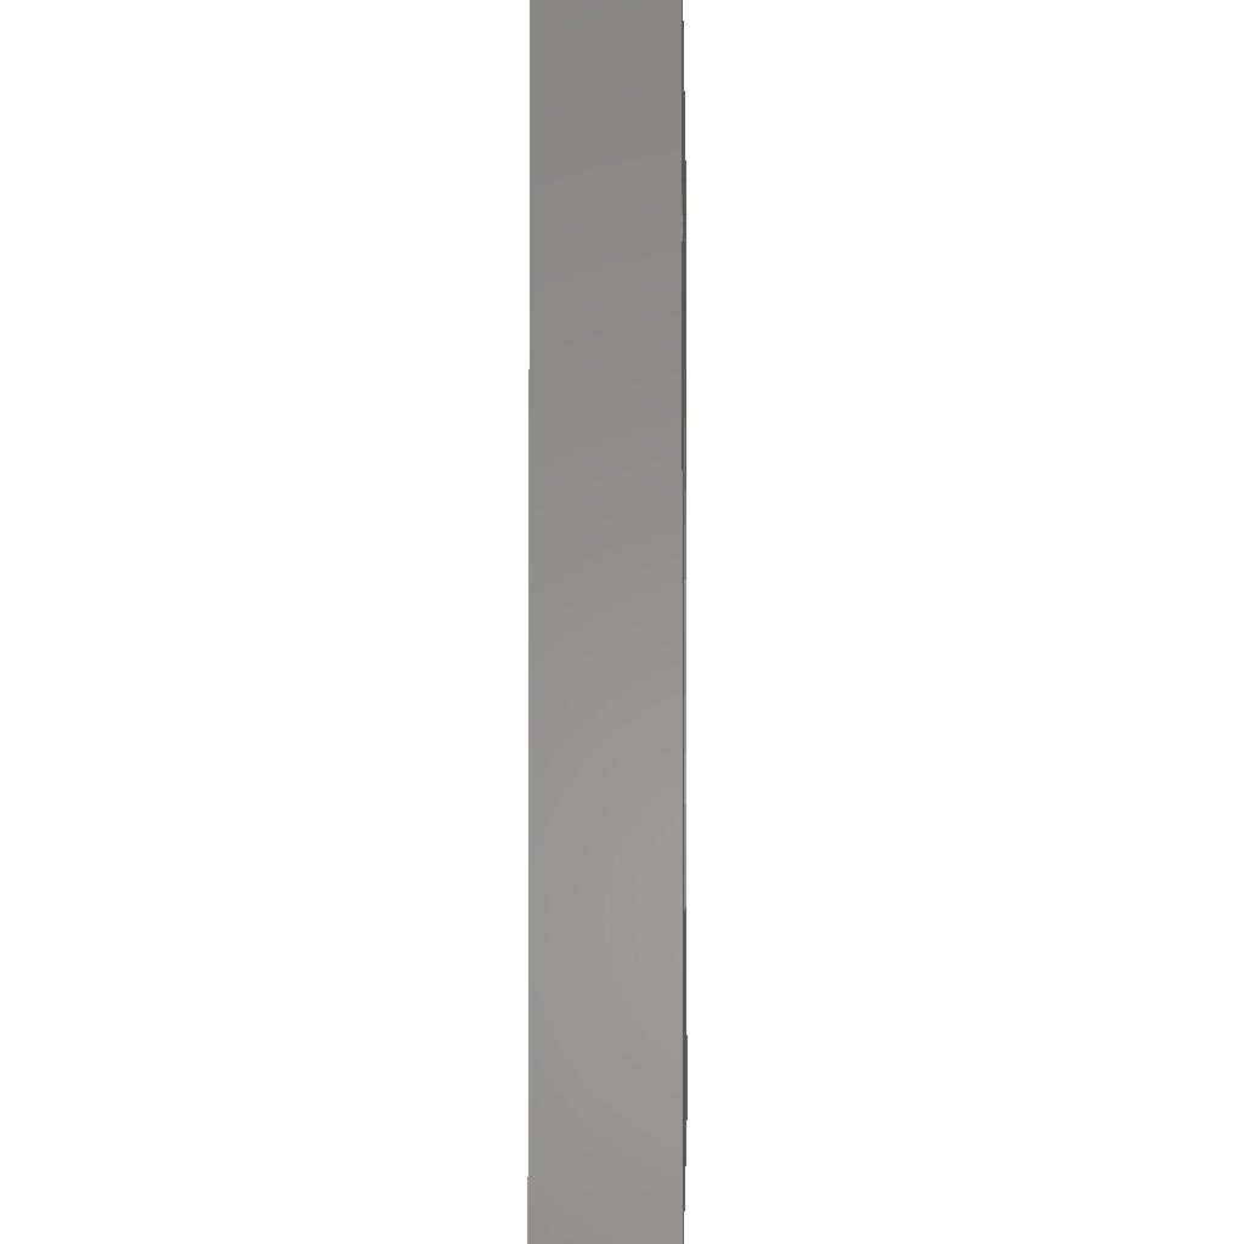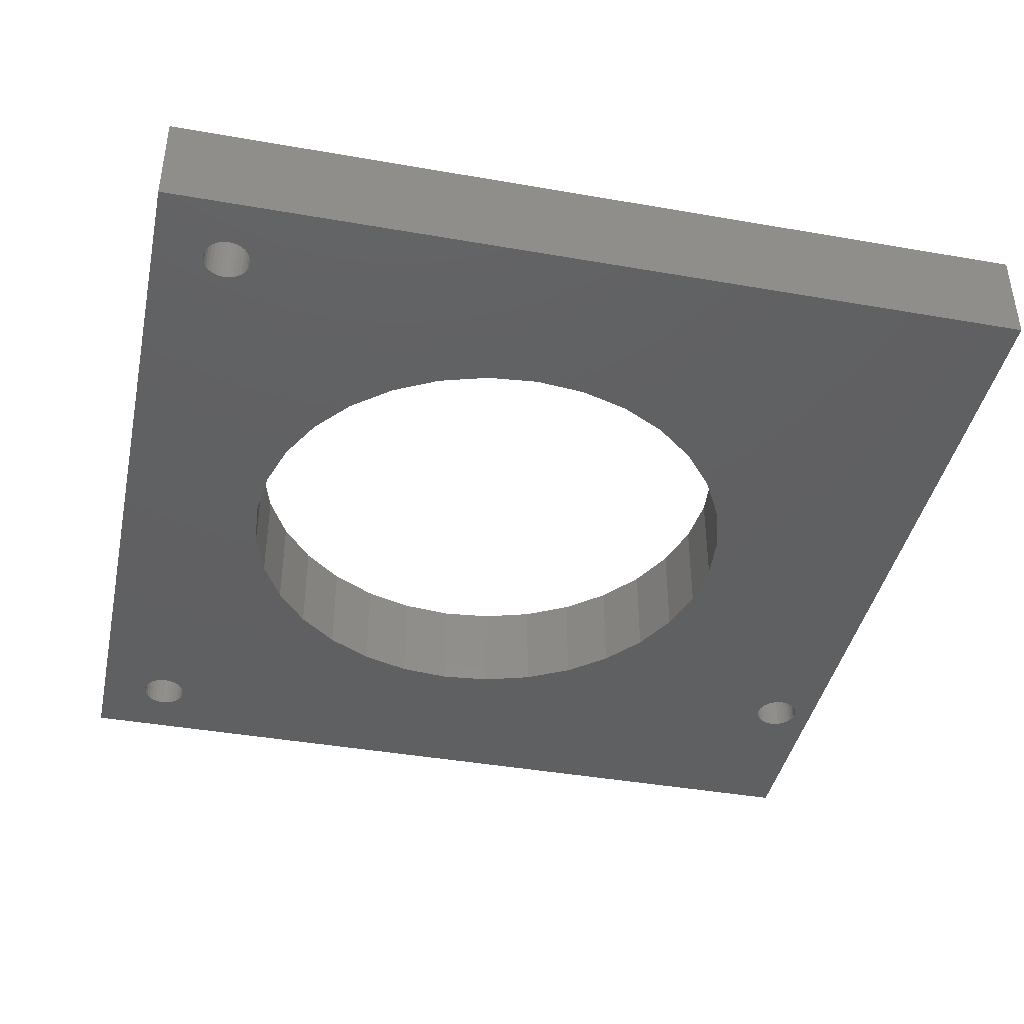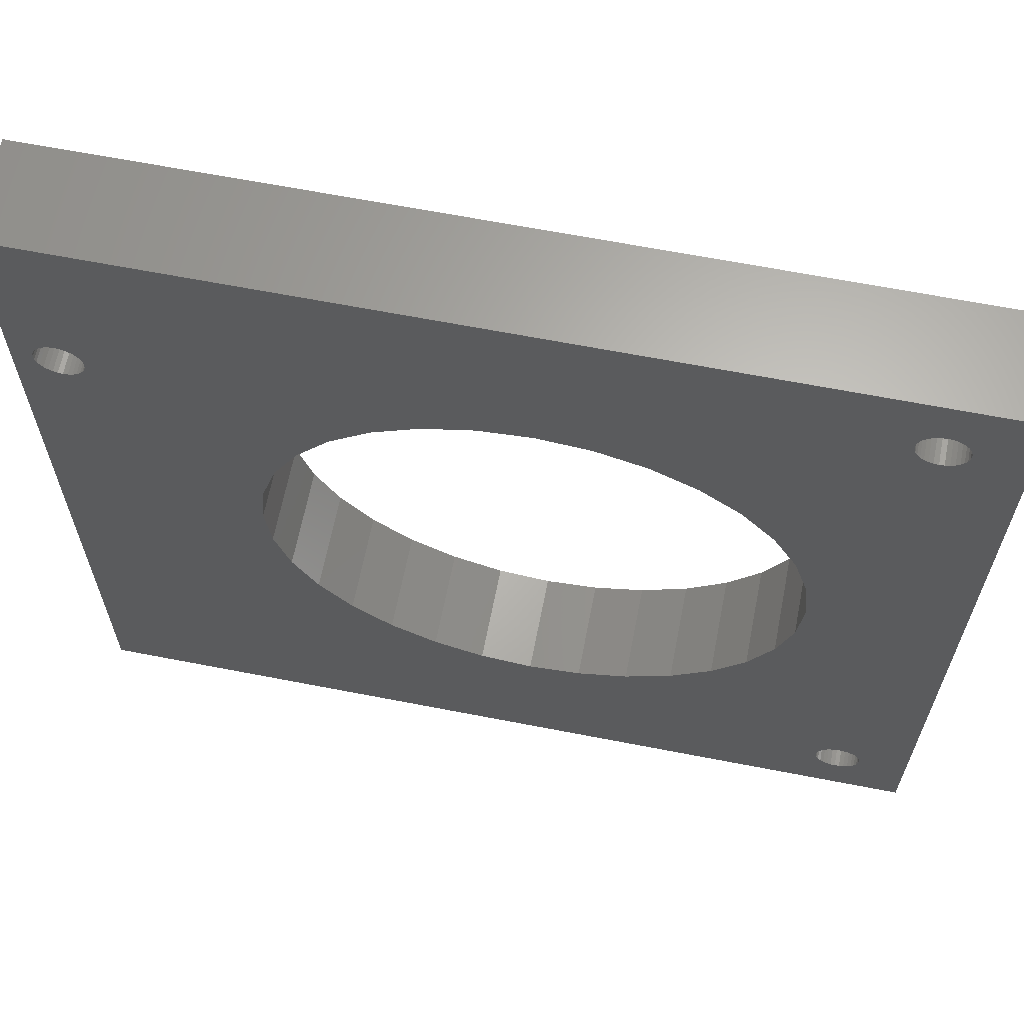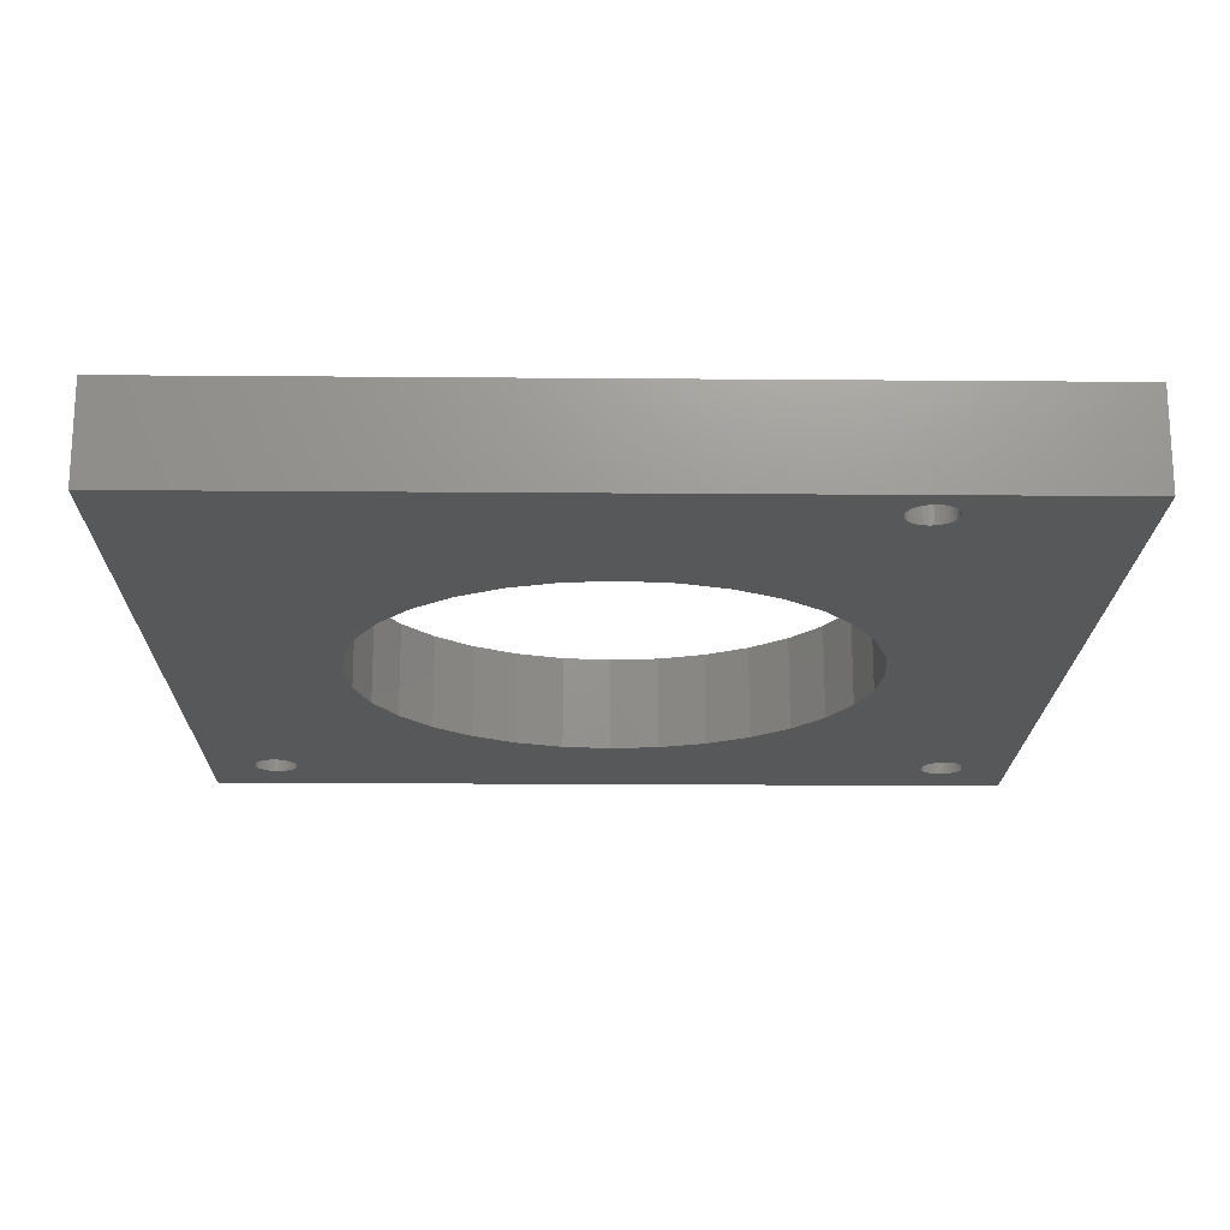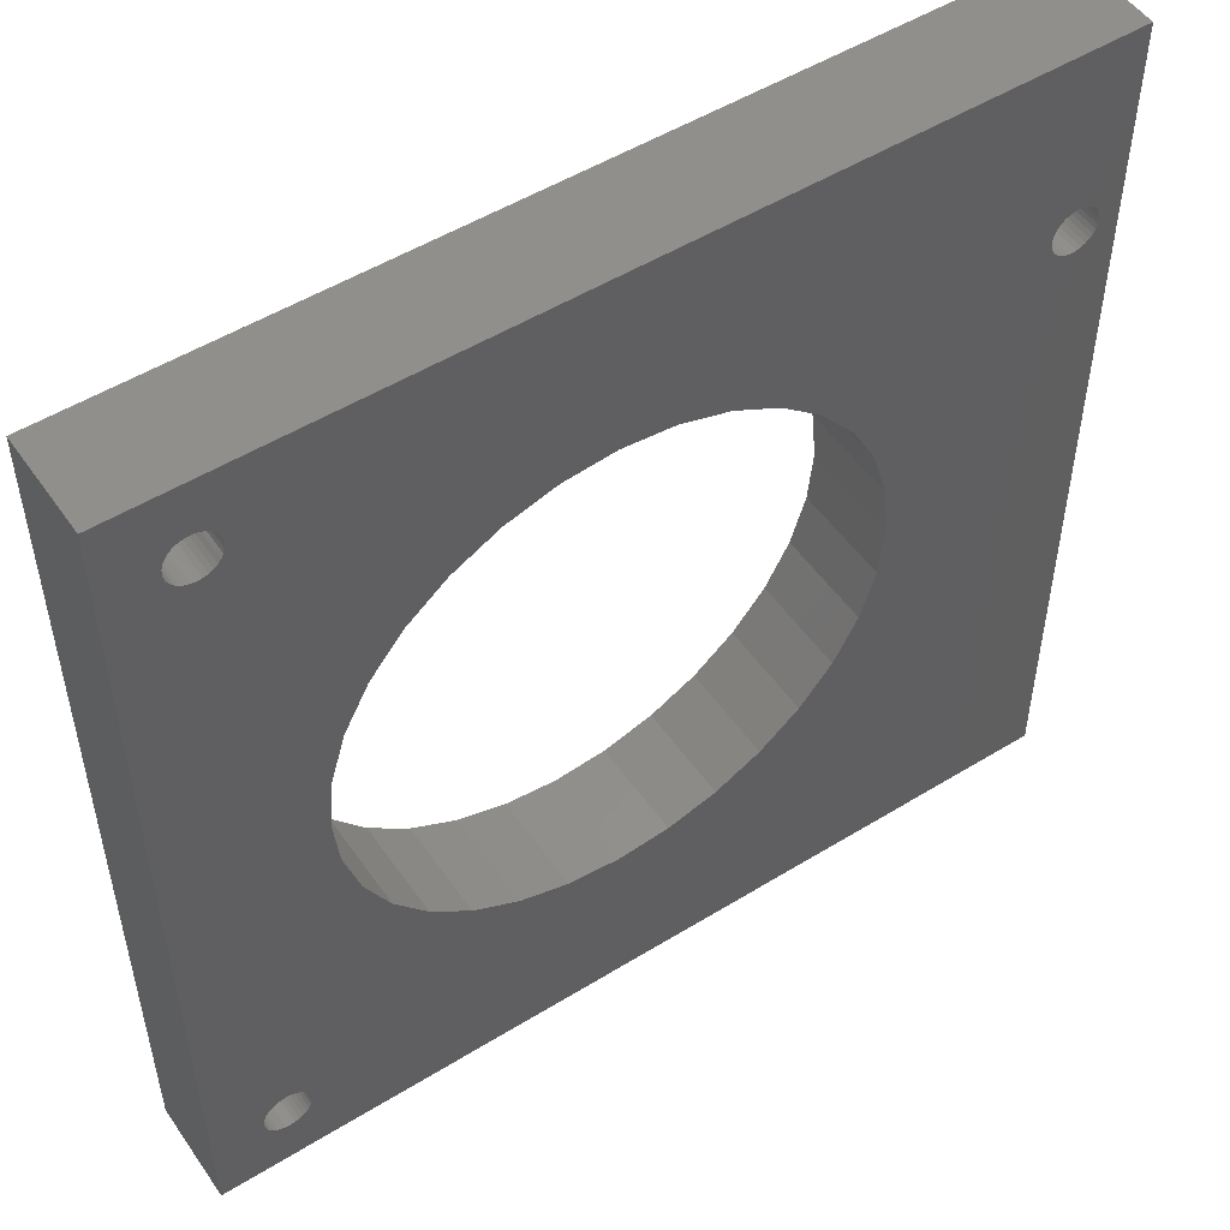
<metadata>
{"format":"stl","ext":"stl","renderer":"f3d","projection":"perspective","resolution":1024,"background":"white","views":[{"elev":-2.8,"azim":91.4,"up":"+Y"},{"elev":-41.3,"azim":-12.0,"up":"+Z"},{"elev":64.7,"azim":-168.9,"up":"+Y"},{"elev":-19.1,"azim":89.1,"up":"+Z"},{"elev":51.4,"azim":-33.8,"up":"+Y"}]}
</metadata>
<code>
# stl→obj: 264 verts, 540 faces
v 3.3 27.5 0
v 3.285 27.66 3.4
v 3.285 27.66 0
v 3.3 27.5 3.4
v 2.344 28.28 0
v 2.5 28.3 3.4
v 2.344 28.28 3.4
v 2.5 28.3 0
v 2.656 26.72 0
v 2.5 26.7 3.4
v 2.656 26.72 3.4
v 2.5 26.7 0
v 2.056 26.83 0
v 1.934 26.93 3.4
v 2.056 26.83 3.4
v 1.934 26.93 0
v 2.944 28.17 0
v 3.066 28.07 3.4
v 2.944 28.17 3.4
v 3.066 28.07 0
v 1.835 27.94 3.4
v 1.934 28.07 0
v 1.934 28.07 3.4
v 1.835 27.94 0
v 2.056 28.17 0
v 2.194 28.24 3.4
v 2.056 28.17 3.4
v 2.194 28.24 0
v 3.239 27.81 0
v 3.165 27.94 3.4
v 3.165 27.94 0
v 3.239 27.81 3.4
v 2.656 28.28 0
v 2.806 28.24 3.4
v 2.656 28.28 3.4
v 2.806 28.24 0
v 1.715 27.66 3.4
v 1.761 27.81 0
v 1.761 27.81 3.4
v 1.715 27.66 0
v 2.806 3.239 0
v 7.636 8.636 0
v 2.944 3.165 0
v 5 15 0
v 3.285 27.34 0
v 6.517 10 0
v 3.239 27.19 0
v 2.656 3.285 0
v 3.165 27.06 0
v 2.5 3.3 0
v 3.066 26.93 0
v 2.344 3.285 0
v 2.944 26.83 0
v 5.685 11.56 0
v 2.806 26.76 0
v 2.194 3.239 0
v 2.056 3.165 0
v 5.173 13.24 0
v 2.344 26.72 0
v 1.934 3.066 0
v 2.194 26.76 0
v 1.835 2.944 0
v 1.835 27.06 0
v 1.761 2.806 0
v 1.761 27.19 0
v 0 0 0
v 1.715 2.656 0
v 1.7 2.5 0
v 0 30 0
v 30 0 0
v 29.3 23.6 0
v 30 30 0
v 29.28 23.44 0
v 29.24 23.29 0
v 29.17 23.16 0
v 29.07 23.03 0
v 28.94 22.93 0
v 22.83 13.24 0
v 28.81 22.86 0
v 23 15 0
v 28.66 22.82 0
v 28.5 22.8 0
v 22.83 16.76 0
v 28.34 22.82 0
v 28.19 22.86 0
v 22.31 18.44 0
v 28.06 22.93 0
v 27.93 23.03 0
v 21.48 20 0
v 27.83 23.16 0
v 22.31 11.56 0
v 21.48 10 0
v 20.36 8.636 0
v 19 7.517 0
v 17.44 6.685 0
v 15.76 6.173 0
v 14 6 0
v 2.944 1.835 0
v 3.066 1.934 0
v 12.24 6.173 0
v 3.066 3.066 0
v 3.165 2.944 0
v 9 7.517 0
v 3.239 2.806 0
v 3.285 2.656 0
v 10.56 6.685 0
v 3.3 2.5 0
v 3.165 2.056 0
v 3.285 2.344 0
v 3.239 2.194 0
v 2.806 1.761 0
v 2.656 1.715 0
v 1.715 27.34 0
v 1.715 2.344 0
v 1.761 2.194 0
v 1.835 2.056 0
v 1.934 1.934 0
v 2.056 1.835 0
v 2.194 1.761 0
v 2.344 1.715 0
v 2.5 1.7 0
v 29.28 23.76 0
v 29.24 23.91 0
v 29.17 24.04 0
v 29.07 24.17 0
v 28.94 24.27 0
v 28.81 24.34 0
v 28.66 24.38 0
v 28.5 24.4 0
v 28.34 24.38 0
v 28.19 24.34 0
v 28.06 24.27 0
v 27.93 24.17 0
v 19 22.48 0
v 27.83 24.04 0
v 27.76 23.91 0
v 27.76 23.29 0
v 27.72 23.44 0
v 20.36 21.36 0
v 27.7 23.6 0
v 27.72 23.76 0
v 17.44 23.31 0
v 15.76 23.83 0
v 14 24 0
v 12.24 23.83 0
v 10.56 23.31 0
v 5.173 16.76 0
v 5.685 18.44 0
v 6.517 20 0
v 7.636 21.36 0
v 9 22.48 0
v 1.7 27.5 0
v 1.7 27.5 3.4
v 2.806 26.76 3.4
v 7.636 21.36 3.4
v 2.944 26.83 3.4
v 5 15 3.4
v 3.285 2.656 3.4
v 3.3 2.5 3.4
v 6.517 20 3.4
v 3.239 2.806 3.4
v 3.165 2.944 3.4
v 3.066 3.066 3.4
v 2.344 26.72 3.4
v 2.944 3.165 3.4
v 5.685 18.44 3.4
v 2.806 3.239 3.4
v 2.194 26.76 3.4
v 2.656 3.285 3.4
v 2.5 3.3 3.4
v 5.173 16.76 3.4
v 2.344 3.285 3.4
v 2.194 3.239 3.4
v 1.835 27.06 3.4
v 2.056 3.165 3.4
v 1.934 3.066 3.4
v 1.835 2.944 3.4
v 1.761 27.19 3.4
v 1.761 2.806 3.4
v 0 30 3.4
v 1.715 27.34 3.4
v 0 0 3.4
v 30 30 3.4
v 29.3 23.6 3.4
v 30 0 3.4
v 29.28 23.76 3.4
v 29.24 23.91 3.4
v 29.17 24.04 3.4
v 29.07 24.17 3.4
v 28.94 24.27 3.4
v 28.81 24.34 3.4
v 28.66 24.38 3.4
v 28.5 24.4 3.4
v 28.34 24.38 3.4
v 28.19 24.34 3.4
v 28.06 24.27 3.4
v 27.93 24.17 3.4
v 19 22.48 3.4
v 27.83 24.04 3.4
v 20.36 21.36 3.4
v 27.7 23.6 3.4
v 27.72 23.76 3.4
v 27.76 23.91 3.4
v 22.83 16.76 3.4
v 23 15 3.4
v 22.31 18.44 3.4
v 21.48 20 3.4
v 17.44 23.31 3.4
v 15.76 23.83 3.4
v 14 24 3.4
v 12.24 23.83 3.4
v 3.066 26.93 3.4
v 3.165 27.06 3.4
v 9 22.48 3.4
v 3.239 27.19 3.4
v 3.285 27.34 3.4
v 10.56 23.31 3.4
v 1.715 2.656 3.4
v 29.28 23.44 3.4
v 29.24 23.29 3.4
v 29.17 23.16 3.4
v 29.07 23.03 3.4
v 28.94 22.93 3.4
v 22.83 13.24 3.4
v 28.81 22.86 3.4
v 28.66 22.82 3.4
v 28.5 22.8 3.4
v 28.34 22.82 3.4
v 28.19 22.86 3.4
v 28.06 22.93 3.4
v 27.93 23.03 3.4
v 27.83 23.16 3.4
v 27.76 23.29 3.4
v 27.72 23.44 3.4
v 22.31 11.56 3.4
v 21.48 10 3.4
v 20.36 8.636 3.4
v 19 7.517 3.4
v 17.44 6.685 3.4
v 15.76 6.173 3.4
v 14 6 3.4
v 3.066 1.934 3.4
v 12.24 6.173 3.4
v 3.239 2.194 3.4
v 10.56 6.685 3.4
v 5.173 13.24 3.4
v 5.685 11.56 3.4
v 6.517 10 3.4
v 7.636 8.636 3.4
v 9 7.517 3.4
v 3.285 2.344 3.4
v 3.165 2.056 3.4
v 2.944 1.835 3.4
v 2.806 1.761 3.4
v 2.656 1.715 3.4
v 2.5 1.7 3.4
v 2.344 1.715 3.4
v 2.194 1.761 3.4
v 2.056 1.835 3.4
v 1.934 1.934 3.4
v 1.835 2.056 3.4
v 1.761 2.194 3.4
v 1.715 2.344 3.4
v 1.7 2.5 3.4
f 1 2 3
f 2 1 4
f 5 6 7
f 6 5 8
f 9 10 11
f 10 9 12
f 13 14 15
f 14 13 16
f 17 18 19
f 18 17 20
f 21 22 23
f 22 21 24
f 25 26 27
f 26 25 28
f 29 30 31
f 30 29 32
f 3 32 29
f 32 3 2
f 31 18 20
f 18 31 30
f 33 34 35
f 34 33 36
f 8 35 6
f 35 8 33
f 36 19 34
f 19 36 17
f 37 38 39
f 38 37 40
f 41 42 43
f 44 45 1
f 42 41 46
f 44 47 45
f 48 46 41
f 44 49 47
f 50 46 48
f 44 51 49
f 52 46 50
f 44 53 51
f 46 52 54
f 44 55 53
f 56 54 52
f 44 9 55
f 57 54 56
f 44 12 9
f 54 57 58
f 44 59 12
f 60 58 57
f 44 61 59
f 62 58 60
f 44 13 61
f 58 62 44
f 44 16 13
f 63 44 62
f 44 63 16
f 64 63 62
f 64 65 63
f 66 64 67
f 64 66 65
f 66 67 68
f 69 65 66
f 70 71 72
f 70 73 71
f 70 74 73
f 70 75 74
f 70 76 75
f 70 77 76
f 78 77 70
f 77 78 79
f 80 79 78
f 79 80 81
f 81 80 82
f 83 82 80
f 82 83 84
f 84 83 85
f 86 85 83
f 85 86 87
f 87 86 88
f 89 90 86
f 88 86 90
f 70 91 78
f 70 92 91
f 70 93 92
f 70 94 93
f 70 95 94
f 70 96 95
f 70 97 96
f 98 97 70
f 97 99 100
f 101 42 102
f 103 102 42
f 102 103 104
f 104 103 105
f 106 105 103
f 105 106 107
f 108 100 99
f 106 109 107
f 106 110 109
f 100 110 106
f 110 100 108
f 97 98 99
f 70 111 98
f 66 111 70
f 111 66 112
f 65 69 113
f 114 66 68
f 115 66 114
f 116 66 115
f 117 66 116
f 118 66 117
f 119 66 118
f 120 66 119
f 121 66 120
f 112 66 121
f 122 72 71
f 123 72 122
f 124 72 123
f 125 72 124
f 126 72 125
f 127 72 126
f 128 72 127
f 129 72 128
f 130 72 129
f 131 72 130
f 132 72 131
f 133 72 132
f 134 133 135
f 134 135 136
f 90 89 137
f 137 89 138
f 139 138 89
f 138 139 140
f 140 139 141
f 141 139 136
f 134 136 139
f 133 134 72
f 142 72 134
f 143 72 142
f 144 72 143
f 20 144 145
f 29 145 146
f 43 42 101
f 44 1 147
f 1 148 147
f 1 149 148
f 1 150 149
f 1 151 150
f 1 146 151
f 3 146 1
f 29 146 3
f 145 29 31
f 145 31 20
f 17 144 20
f 144 17 72
f 36 72 17
f 69 36 33
f 69 33 8
f 36 69 72
f 5 69 8
f 28 69 5
f 25 69 28
f 22 69 25
f 24 69 22
f 38 69 24
f 40 69 38
f 152 69 40
f 113 69 152
f 39 24 21
f 24 39 38
f 153 40 37
f 40 153 152
f 154 155 156
f 157 158 159
f 155 154 160
f 157 161 158
f 11 160 154
f 157 162 161
f 10 160 11
f 157 163 162
f 164 160 10
f 157 165 163
f 160 164 166
f 157 167 165
f 168 166 164
f 157 169 167
f 15 166 168
f 157 170 169
f 166 15 171
f 157 172 170
f 14 171 15
f 157 173 172
f 174 171 14
f 157 175 173
f 171 174 157
f 157 176 175
f 177 157 174
f 157 177 176
f 178 177 174
f 178 179 177
f 180 178 181
f 178 180 179
f 180 181 153
f 182 179 180
f 183 184 185
f 183 186 184
f 183 187 186
f 183 188 187
f 183 189 188
f 183 190 189
f 183 191 190
f 183 192 191
f 183 193 192
f 183 194 193
f 183 195 194
f 183 196 195
f 183 197 196
f 198 197 183
f 197 198 199
f 200 201 202
f 200 202 203
f 199 198 203
f 201 204 205
f 201 206 204
f 201 207 206
f 201 200 207
f 203 198 200
f 183 208 198
f 183 209 208
f 183 210 209
f 19 210 183
f 210 18 211
f 212 155 213
f 214 213 155
f 213 214 215
f 215 214 216
f 217 216 214
f 216 217 4
f 30 211 18
f 217 2 4
f 217 32 2
f 211 32 217
f 32 211 30
f 210 19 18
f 183 34 19
f 180 34 183
f 34 180 35
f 179 182 218
f 37 180 153
f 39 180 37
f 21 180 39
f 23 180 21
f 27 180 23
f 26 180 27
f 7 180 26
f 6 180 7
f 35 180 6
f 219 185 184
f 220 185 219
f 221 185 220
f 222 185 221
f 223 185 222
f 224 223 225
f 205 225 226
f 205 226 227
f 205 227 228
f 205 228 229
f 205 229 230
f 205 230 231
f 205 231 232
f 205 232 233
f 205 233 234
f 205 234 201
f 225 205 224
f 223 224 185
f 235 185 224
f 236 185 235
f 237 185 236
f 238 185 237
f 239 185 238
f 240 185 239
f 241 185 240
f 242 241 243
f 244 243 245
f 156 155 212
f 157 159 246
f 159 247 246
f 159 248 247
f 159 249 248
f 159 250 249
f 159 245 250
f 251 245 159
f 244 245 251
f 243 244 252
f 243 252 242
f 253 241 242
f 241 253 185
f 254 185 253
f 182 254 255
f 182 255 256
f 254 182 185
f 257 182 256
f 258 182 257
f 259 182 258
f 260 182 259
f 261 182 260
f 262 182 261
f 263 182 262
f 264 182 263
f 218 182 264
f 22 27 23
f 27 22 25
f 28 7 26
f 7 28 5
f 45 4 1
f 4 45 216
f 55 11 154
f 11 55 9
f 51 156 212
f 156 51 53
f 49 215 47
f 215 49 213
f 61 15 168
f 15 61 13
f 12 164 10
f 164 12 59
f 14 63 174
f 63 14 16
f 178 113 181
f 113 178 65
f 181 152 153
f 152 181 113
f 53 154 156
f 154 53 55
f 51 213 49
f 213 51 212
f 47 216 45
f 216 47 215
f 59 168 164
f 168 59 61
f 174 65 178
f 65 174 63
f 41 165 167
f 165 41 43
f 109 159 107
f 159 109 251
f 121 257 256
f 257 121 120
f 57 173 175
f 173 57 56
f 218 64 179
f 64 218 67
f 260 116 261
f 116 260 117
f 105 161 104
f 161 105 158
f 104 162 102
f 162 104 161
f 102 163 101
f 163 102 162
f 43 163 165
f 163 43 101
f 48 167 169
f 167 48 41
f 52 170 172
f 170 52 50
f 263 68 264
f 68 263 114
f 179 62 177
f 62 179 64
f 60 175 176
f 175 60 57
f 56 172 173
f 172 56 52
f 177 60 176
f 60 177 62
f 107 158 105
f 158 107 159
f 111 255 254
f 255 111 112
f 98 254 253
f 254 98 111
f 99 253 242
f 253 99 98
f 108 244 110
f 244 108 252
f 119 259 258
f 259 119 118
f 262 114 263
f 114 262 115
f 50 169 170
f 169 50 48
f 264 67 218
f 67 264 68
f 99 252 108
f 252 99 242
f 110 251 109
f 251 110 244
f 112 256 255
f 256 112 121
f 120 258 257
f 258 120 119
f 261 115 262
f 115 261 116
f 118 260 259
f 260 118 117
f 126 189 190
f 189 126 125
f 73 184 71
f 184 73 219
f 84 229 228
f 229 84 85
f 124 189 125
f 189 124 188
f 131 194 195
f 194 131 130
f 203 135 199
f 135 203 136
f 122 187 123
f 187 122 186
f 123 188 124
f 188 123 187
f 127 190 191
f 190 127 126
f 129 192 193
f 192 129 128
f 201 141 202
f 141 201 140
f 199 133 197
f 133 199 135
f 132 195 196
f 195 132 131
f 130 193 194
f 193 130 129
f 133 196 197
f 196 133 132
f 71 186 122
f 186 71 184
f 77 225 223
f 225 77 79
f 76 223 222
f 223 76 77
f 75 220 74
f 220 75 221
f 82 228 227
f 228 82 84
f 87 231 230
f 231 87 88
f 232 137 233
f 137 232 90
f 234 140 201
f 140 234 138
f 231 90 232
f 90 231 88
f 128 191 192
f 191 128 127
f 202 136 203
f 136 202 141
f 81 227 226
f 227 81 82
f 76 221 75
f 221 76 222
f 74 219 73
f 219 74 220
f 85 230 229
f 230 85 87
f 233 138 234
f 138 233 137
f 79 226 225
f 226 79 81
f 66 180 69
f 180 66 182
f 185 72 183
f 72 185 70
f 72 180 183
f 180 72 69
f 66 185 182
f 185 66 70
f 142 198 208
f 198 142 134
f 78 205 80
f 205 78 224
f 97 243 241
f 243 97 100
f 151 217 214
f 217 151 146
f 171 148 166
f 148 171 147
f 86 207 89
f 207 86 206
f 89 200 139
f 200 89 207
f 134 200 198
f 200 134 139
f 143 208 209
f 208 143 142
f 145 210 211
f 210 145 144
f 246 44 157
f 44 246 58
f 166 149 160
f 149 166 148
f 150 214 155
f 214 150 151
f 146 211 217
f 211 146 145
f 160 150 155
f 150 160 149
f 80 204 83
f 204 80 205
f 95 240 239
f 240 95 96
f 94 239 238
f 239 94 95
f 93 238 237
f 238 93 94
f 92 235 91
f 235 92 236
f 96 241 240
f 241 96 97
f 106 250 245
f 250 106 103
f 249 46 248
f 46 249 42
f 247 58 246
f 58 247 54
f 103 249 250
f 249 103 42
f 83 206 86
f 206 83 204
f 144 209 210
f 209 144 143
f 157 147 171
f 147 157 44
f 93 236 92
f 236 93 237
f 91 224 78
f 224 91 235
f 100 245 243
f 245 100 106
f 248 54 247
f 54 248 46

</code>
